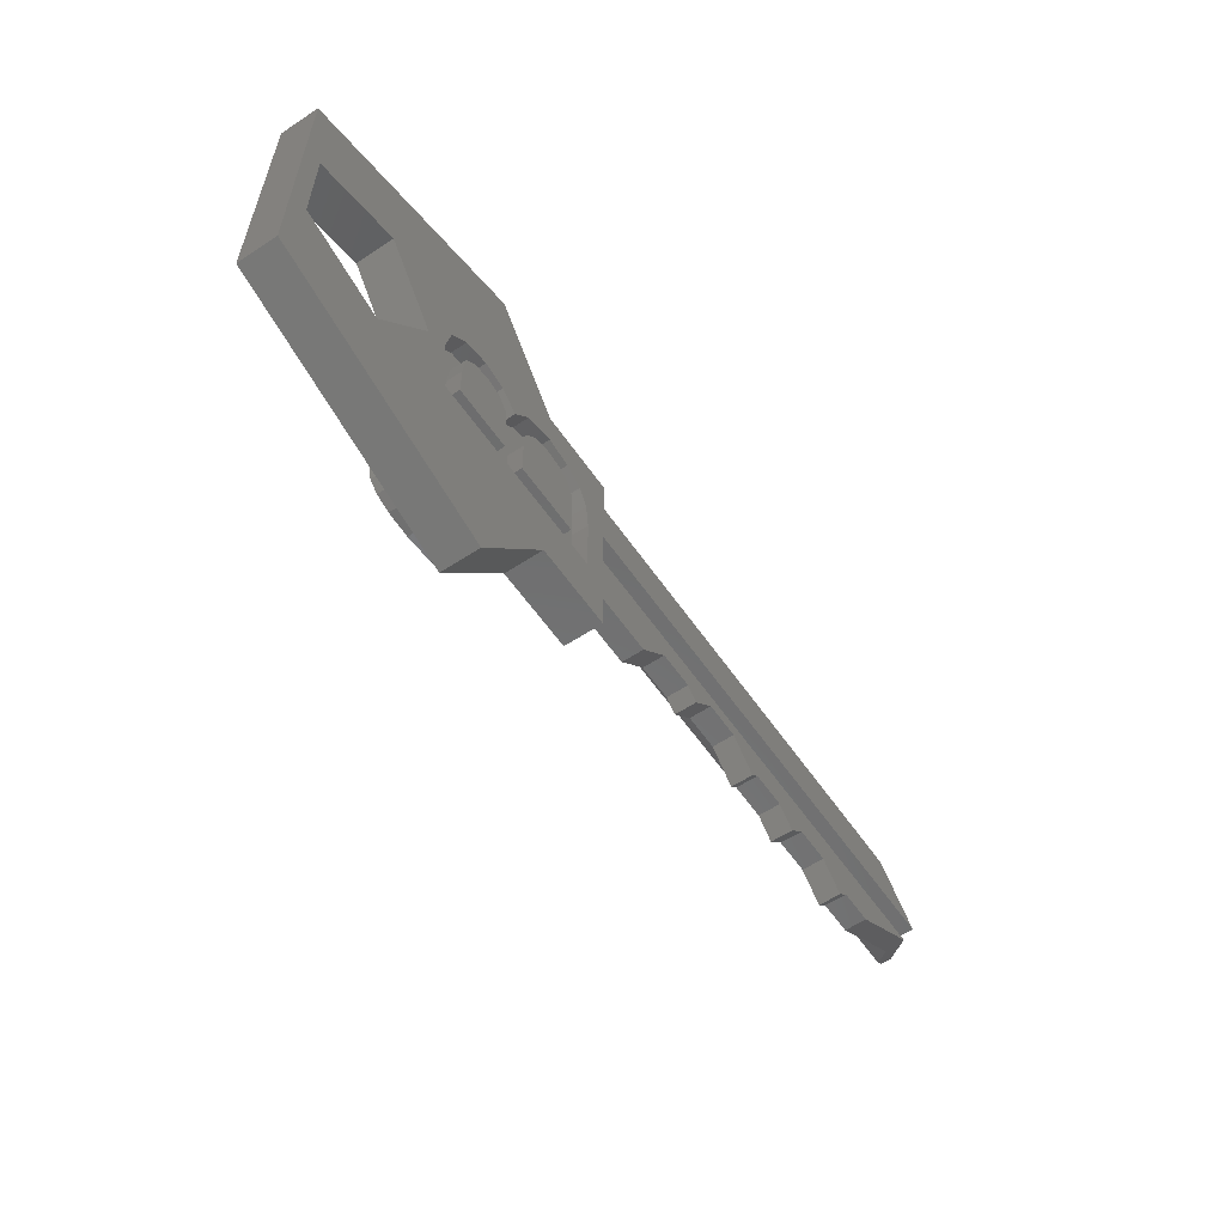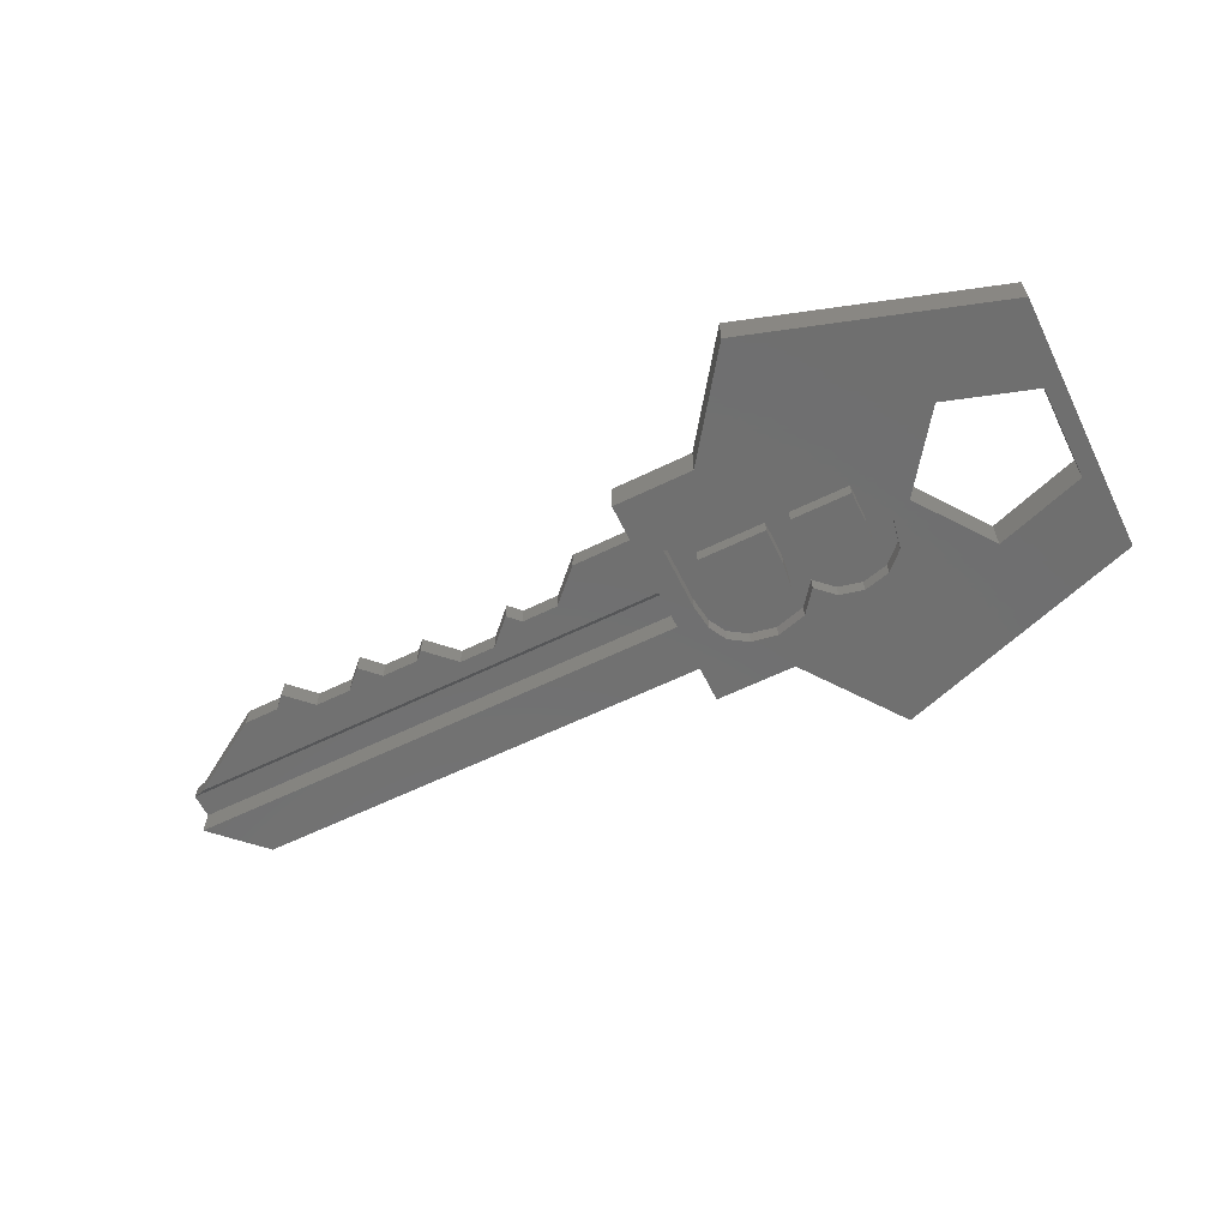
<metadata>
{"format":"stl","ext":"stl","renderer":"f3d","projection":"perspective","resolution":1024,"background":"white","views":[{"elev":-58.3,"azim":124.3,"up":"+Y"},{"elev":-61.9,"azim":26.2,"up":"+Z"}]}
</metadata>
<code>
# stl→obj: 398 verts, 796 faces
v 16.44 -5.007e-06 0
v 11.58 11.89 0
v 19.55 4.28 0
v 19.55 -4.28 0
v 25.56 -7.347 0
v 11.58 -11.89 0
v 4.194 -2.85 0
v 2.943 -6.225 0
v 2.943 -4.15 0
v 2.943 -0.816 0
v -0.3059 -4.15 0
v -4.056 -2.4 0
v -4.706 -3.05 0
v -6.056 -1.7 0
v -8.056 -1.7 0
v -9.581 -3.225 0
v -10.06 -2.75 0
v -12.06 -2.75 0
v -13.06 -3.75 0
v -14.06 -2.75 0
v -16.06 -2.75 0
v -17.41 -4.1 0
v -18.06 -3.45 0
v 4.194 0.6782 0
v 7.466 6.225 0
v 4.93 3.182 0
v 2.943 1.4 0
v 2.943 -5.007e-06 0
v -25.56 1.4 0
v 2.943 4.15 0
v 4.38 2.17 0
v 11.12 3.365 0
v 12.46 3.687 0
v -22.81 4.15 0
v 13.93 3.325 0
v 14.97 2.321 0
v 25.56 7.347 0
v 24.58 -2.645 0
v 15.31 -2.85 0
v 24.58 2.645 0
v 15.31 0.6205 0
v 7.416 4.135 0
v 9.099 3.684 0
v 10.11 2.394 0
v 5.964 3.861 0
v 7.466 -6.225 0
v -2.056 -2.4 0
v -19.95 -3.45 0
v -24.17 -0.816 0
v 2.943 6.225 0
v 25.56 7.347 2.1
v 25.56 -7.347 2.1
v 11.58 11.89 2.1
v 7.466 6.225 2.1
v 2.943 6.225 2.1
v 2.943 4.15 2.1
v -22.81 4.15 2.1
v -25.56 1.4 1.5
v -25.56 1.4 2.1
v -25.06 1.9 2.1
v -25.06 1.9 0.9
v -23.41 3.55 0.9
v -23.41 3.55 2.1
v 2.943 1.4 1.5
v 2.943 0.05 1.5
v 2.943 -5.007e-06 1.413
v -25.56 0.05 1.5
v -24.44 -0.65 1.2
v -25.27 -0.1304 2.1
v -25.56 0.05 2.1
v -19.95 -3.45 1.2
v -18.06 -3.45 1.2
v -17.41 -4.1 1.2
v -16.06 -2.75 1.2
v -14.06 -2.75 1.2
v -13.06 -3.75 1.2
v -12.06 -2.75 1.2
v -10.06 -2.75 1.2
v -9.581 -3.225 1.2
v -8.056 -1.7 1.2
v -6.056 -1.7 1.2
v -4.706 -3.05 1.2
v -4.056 -2.4 1.2
v -2.056 -2.4 1.2
v -0.3059 -4.15 1.2
v 2.943 -4.15 1.2
v 2.943 -6.225 2.1
v 2.943 -0.1304 2.1
v 2.943 -0.65 1.2
v 7.466 -6.225 2.1
v 11.58 -11.89 2.1
v 19.55 -4.28 2.1
v 24.58 -2.645 2.1
v 24.58 2.645 2.1
v 16.44 -5.007e-06 2.1
v 19.55 4.28 2.1
v 15.31 -2.85 0.9
v 15.31 0.6205 0.9
v 4.194 -2.85 0.9
v 4.194 0.6782 0.9
v 4.38 2.17 0.9
v 4.93 3.182 0.9
v 5.964 3.861 0.9
v 7.416 4.135 0.9
v 9.099 3.684 0.9
v 10.11 2.394 0.9
v 11.12 3.365 0.9
v 12.46 3.687 0.9
v 13.93 3.325 0.9
v 14.97 2.321 0.9
v 14.09 -2.085 2.1
v 15.52 -3.291 2.1
v 10.27 -9.069 2.1
v 9.943 -8.149 2.1
v 2.943 3.55 2.1
v 11.2 -2.016 2.1
v 10.27 -1.469 2.1
v 10.62 -5.605 2.1
v 12.78 -6.5 2.1
v 11.92 -5.999 2.1
v 10.52 -7.001 2.1
v 12.58 -3.382 2.1
v 12.66 -2.809 2.1
v 11.49 -2.7 2.1
v 14.87 -5.764 2.1
v 13.37 -3.511 2.1
v 13.72 -4.451 2.1
v 15.62 -0.5493 2.1
v 15.44 -1.264 2.1
v 14.36 -6.685 2.1
v 15.29 -7.234 2.1
v 15.5 8.7 2.1
v 12.78 -2.199 2.1
v 13.14 2.032 2.1
v 11.84 1.601 2.1
v 12.78 1.1 2.1
v 14.23 1.69 2.1
v 15.25 2.142 2.1
v 14.36 0.9151 2.1
v 15.29 0.3664 2.1
v 14.87 3.66 2.1
v 14.76 2.532 2.1
v 15.06 3.145 2.1
v 13.64 3.077 2.1
v 12.64 4.9 2.1
v 14.98 4.365 2.1
v 14.08 5.432 2.1
v 10.52 0.5995 2.1
v 10.87 1.804 2.1
v 12.9 4.29 2.1
v 14.19 4.116 2.1
v 13.46 3.748 2.1
v 13.41 5.592 2.1
v 12.9 6.078 2.1
v 12.4 5.433 2.1
v 15.5 6.965 2.1
v 15.33 6.114 2.1
v 15.62 3.108 2.1
v 10.18 2.361 2.1
v 9.943 3.165 2.1
v 14.18 2.3 2.1
v 14.92 -9.371 2.1
v 14.09 -9.685 2.1
v 11.55 5.207 2.1
v 10.83 5.344 2.1
v 12.78 -5.057 2.1
v 10.77 -3.672 2.1
v 10.5 -4.298 2.1
v 9.943 -0.5493 2.1
v 2.943 1.9 2.1
v 13.22 -5.551 2.1
v 10.57 4.416 2.1
v 15.52 -5.764 2.1
v 15.44 -8.864 2.1
v 15.62 -8.149 2.1
v 12.78 -9.799 2.1
v 11.2 -9.616 2.1
v 14.92 -1.771 2.1
v 14.81 5.612 2.1
v 14.87 -3.779 2.1
v 13.12 -4.288 2.1
v 12.97 -3.755 2.1
v 11.55 -3.341 2.1
v 10.37 -3.191 2.1
v 9.943 -4.298 2.1
v 10.88 -5.045 2.1
v 11.86 -5.35 2.1
v 10.31 5.684 2.1
v 10.04 6.19 2.1
v 9.943 8.7 2.1
v 9.943 6.936 2.1
v 2.943 3.55 0.9
v 2.943 1.9 0.9
v 13.99 -1.625 0.9
v 10.64 -1.625 0.9
v 5.558 1.51 0.9
v 5.862 2.217 0.9
v 6.479 2.684 0.9
v 8.495 2.602 0.9
v 10.77 1.542 0.9
v 7.416 2.867 0.9
v 13.99 0.2231 0.9
v 13.84 1.63 0.9
v 12.29 2.482 0.9
v 13.26 2.261 0.9
v 10.64 0.3744 0.9
v 9.14 1.868 0.9
v 9.326 0.5132 0.9
v 5.506 -1.625 0.9
v 5.506 0.6782 0.9
v 9.326 -1.625 0.9
v 11.32 2.246 0.9
v 15.62 3.108 2.999
v 15.25 2.142 2.999
v 14.98 4.365 2.999
v 12.64 4.9 2.999
v 10.57 4.416 2.999
v 9.943 3.165 2.999
v 10.18 2.361 2.999
v 10.87 1.804 2.999
v 11.84 1.601 2.999
v 13.14 2.032 2.999
v 13.64 3.077 2.999
v 13.46 3.748 2.999
v 12.9 4.29 2.999
v 14.19 4.116 2.999
v 14.87 3.66 2.999
v 15.06 3.145 2.999
v 14.76 2.532 2.999
v 14.18 2.3 2.999
v 14.23 1.69 2.999
v 15.62 -0.5493 2.999
v 15.44 -1.264 2.999
v 15.29 0.3664 2.999
v 14.36 0.9151 2.999
v 12.78 1.1 2.999
v 10.52 0.5995 2.999
v 9.943 -0.5493 2.999
v 10.27 -1.469 2.999
v 11.2 -2.016 2.999
v 12.78 -2.199 2.999
v 14.09 -2.085 2.999
v 14.92 -1.771 2.999
v 15.62 -8.149 2.999
v 15.44 -8.864 2.999
v 15.29 -7.234 2.999
v 14.36 -6.685 2.999
v 12.78 -6.5 2.999
v 10.52 -7.001 2.999
v 9.943 -8.149 2.999
v 10.27 -9.069 2.999
v 11.2 -9.616 2.999
v 12.78 -9.799 2.999
v 14.09 -9.685 2.999
v 14.92 -9.371 2.999
v 15.52 -3.291 2.999
v 15.52 -5.764 2.999
v 12.66 -2.809 2.999
v 12.58 -3.382 2.999
v 12.97 -3.755 2.999
v 13.12 -4.288 2.999
v 12.78 -5.057 2.999
v 11.86 -5.35 2.999
v 10.88 -5.045 2.999
v 10.5 -4.298 2.999
v 10.77 -3.672 2.999
v 11.55 -3.341 2.999
v 11.49 -2.7 2.999
v 10.37 -3.191 2.999
v 9.943 -4.298 2.999
v 10.62 -5.605 2.999
v 11.92 -5.999 2.999
v 13.22 -5.551 2.999
v 13.72 -4.451 2.999
v 13.37 -3.511 2.999
v 14.87 -3.779 2.999
v 14.87 -5.764 2.999
v 15.5 8.7 2.999
v 15.5 6.965 2.999
v 9.943 8.7 2.999
v 9.943 6.936 2.999
v 10.04 6.19 2.999
v 10.31 5.684 2.999
v 10.83 5.344 2.999
v 11.55 5.207 2.999
v 12.4 5.433 2.999
v 12.9 6.078 2.999
v 13.41 5.592 2.999
v 14.08 5.432 2.999
v 14.81 5.612 2.999
v 15.33 6.114 2.999
v 13.84 1.63 0
v 13.99 0.2231 0
v 13.99 -1.625 0
v 10.64 -1.625 0
v 10.64 0.3744 0
v 10.77 1.542 0
v 11.32 2.246 0
v 12.29 2.482 0
v 13.26 2.261 0
v 9.14 1.868 0
v 9.326 0.5132 0
v 9.326 -1.625 0
v 5.506 -1.625 0
v 5.506 0.6782 0
v 5.558 1.51 0
v 5.862 2.217 0
v 6.479 2.684 0
v 7.416 2.867 0
v 8.495 2.602 0
v 10.85 2.507 2.999
v 10.5 3.176 2.999
v 12.71 3.904 2.999
v 11.84 4.195 2.999
v 11.8 2.228 2.999
v 11.16 4.06 2.999
v 10.67 3.683 2.999
v 13.04 3.199 2.999
v 12.71 2.504 2.999
v 15.05 -0.5424 2.999
v 10.96 -1.269 2.999
v 10.5 -0.5493 2.999
v 14.65 0.1409 2.999
v 10.96 0.1698 2.999
v 12.78 0.4613 2.999
v 12.78 -1.561 2.999
v 14.6 -1.269 2.999
v 15.05 -8.142 2.999
v 10.96 -8.869 2.999
v 10.5 -8.149 2.999
v 14.65 -7.459 2.999
v 10.96 -7.43 2.999
v 12.78 -7.139 2.999
v 12.78 -9.161 2.999
v 14.6 -8.869 2.999
v 14.84 8.087 2.999
v 13.23 6.504 2.999
v 12.09 5.974 2.999
v 13.16 8.087 2.999
v 12.51 8.087 2.999
v 12.51 7.018 2.999
v 13.16 7.088 2.999
v 14.77 6.46 2.999
v 14.48 6.145 2.999
v 10.6 8.087 2.999
v 13.99 6.034 2.999
v 13.51 6.152 2.999
v 10.78 6.167 2.999
v 10.63 6.52 2.999
v 10.6 6.936 2.999
v 11.55 5.841 2.999
v 11.09 5.933 2.999
v 14.84 7.163 2.999
v 12.42 6.341 2.999
v 12.71 3.904 2.1
v 13.04 3.199 2.1
v 11.84 4.195 2.1
v 11.16 4.06 2.1
v 10.67 3.683 2.1
v 10.5 3.176 2.1
v 10.85 2.507 2.1
v 11.8 2.228 2.1
v 12.71 2.504 2.1
v 14.65 0.1409 2.1
v 15.05 -0.5424 2.1
v 12.78 0.4613 2.1
v 10.96 0.1698 2.1
v 10.5 -0.5493 2.1
v 10.96 -1.269 2.1
v 12.78 -1.561 2.1
v 14.6 -1.269 2.1
v 14.65 -7.459 2.1
v 15.05 -8.142 2.1
v 12.78 -7.139 2.1
v 10.96 -7.43 2.1
v 10.5 -8.149 2.1
v 10.96 -8.869 2.1
v 12.78 -9.161 2.1
v 14.6 -8.869 2.1
v 14.84 8.087 2.1
v 14.84 7.163 2.1
v 13.16 8.087 2.1
v 13.16 7.088 2.1
v 13.23 6.504 2.1
v 13.51 6.152 2.1
v 13.99 6.034 2.1
v 14.48 6.145 2.1
v 14.77 6.46 2.1
v 12.51 8.087 2.1
v 12.51 7.018 2.1
v 10.6 8.087 2.1
v 10.6 6.936 2.1
v 10.63 6.52 2.1
v 10.78 6.167 2.1
v 11.09 5.933 2.1
v 11.55 5.841 2.1
v 12.09 5.974 2.1
v 12.42 6.341 2.1
f 1 2 3
f 4 5 6
f 7 8 9
f 10 9 11
f 12 13 14
f 15 16 17
f 18 19 20
f 21 22 23
f 24 9 10
f 25 26 27
f 24 10 28
f 29 30 27
f 24 28 31
f 32 2 33
f 30 29 34
f 25 27 30
f 35 2 36
f 37 5 38
f 39 8 7
f 37 38 40
f 37 40 2
f 40 3 2
f 39 4 6
f 1 4 39
f 41 1 39
f 36 1 41
f 7 9 24
f 2 1 36
f 42 2 43
f 2 35 33
f 2 32 44
f 25 2 45
f 39 46 8
f 38 5 4
f 43 2 44
f 26 25 45
f 10 11 47
f 10 47 12
f 10 12 14
f 10 14 15
f 15 17 18
f 15 18 20
f 15 20 21
f 21 23 48
f 21 48 49
f 15 21 49
f 10 15 49
f 45 2 42
f 25 30 50
f 39 6 46
f 27 26 31
f 27 31 28
f 37 51 5
f 5 51 52
f 51 37 2
f 53 51 2
f 53 2 25
f 54 53 25
f 54 25 50
f 55 54 50
f 55 50 30
f 56 55 30
f 56 30 34
f 57 56 34
f 58 59 60
f 29 58 60
f 61 29 60
f 62 29 61
f 34 29 62
f 57 62 63
f 34 62 57
f 58 29 64
f 64 29 27
f 64 27 28
f 65 64 66
f 66 64 28
f 66 28 10
f 49 66 10
f 67 66 49
f 65 66 67
f 68 69 70
f 68 70 67
f 49 68 67
f 68 49 71
f 49 48 71
f 71 48 72
f 72 48 23
f 72 23 73
f 73 23 22
f 73 22 74
f 74 22 21
f 74 21 75
f 75 21 20
f 75 20 76
f 76 20 19
f 76 19 77
f 77 19 18
f 77 18 78
f 78 18 17
f 78 17 79
f 79 17 16
f 79 16 80
f 80 16 15
f 80 15 81
f 81 15 14
f 81 14 82
f 82 14 13
f 82 13 83
f 83 13 12
f 83 12 84
f 84 12 47
f 84 47 85
f 85 47 11
f 9 86 11
f 11 86 85
f 87 88 89
f 9 87 86
f 86 87 89
f 8 87 9
f 46 90 8
f 8 90 87
f 46 6 91
f 90 46 91
f 5 52 6
f 6 52 91
f 4 92 93
f 38 4 93
f 38 93 94
f 40 38 94
f 95 92 1
f 1 92 4
f 95 1 96
f 96 1 3
f 96 3 94
f 94 3 40
f 41 39 97
f 98 41 97
f 39 7 99
f 97 39 99
f 7 24 99
f 99 24 100
f 24 31 100
f 100 31 101
f 31 26 101
f 101 26 102
f 26 45 102
f 102 45 103
f 45 42 103
f 103 42 104
f 42 43 104
f 104 43 105
f 105 43 44
f 106 105 44
f 44 32 106
f 106 32 107
f 32 33 107
f 107 33 108
f 33 35 108
f 108 35 109
f 35 36 109
f 109 36 110
f 110 36 41
f 98 110 41
f 94 51 53
f 111 112 52
f 90 113 114
f 57 115 56
f 116 117 88
f 118 119 120
f 90 114 121
f 122 123 124
f 125 126 127
f 128 129 92
f 130 131 52
f 132 94 53
f 52 51 94
f 52 94 93
f 111 133 112
f 134 135 136
f 92 111 52
f 137 95 138
f 134 139 140
f 141 142 143
f 137 134 95
f 144 134 137
f 145 146 147
f 148 135 149
f 150 142 151
f 152 142 150
f 145 147 153
f 152 144 142
f 154 155 145
f 95 156 157
f 95 157 158
f 55 149 159
f 55 160 54
f 144 137 161
f 162 163 91
f 161 142 144
f 141 151 142
f 159 160 55
f 164 165 145
f 123 112 133
f 166 167 168
f 169 148 56
f 148 149 55
f 117 169 170
f 169 56 115
f 127 171 125
f 88 117 170
f 170 169 115
f 56 148 55
f 160 172 54
f 95 96 156
f 172 165 54
f 112 173 52
f 136 139 134
f 174 52 175
f 162 52 174
f 163 176 91
f 91 52 162
f 119 130 52
f 91 176 177
f 121 119 90
f 129 178 92
f 92 95 140
f 140 95 134
f 175 52 131
f 179 147 146
f 118 90 119
f 125 52 173
f 172 145 165
f 171 52 125
f 125 180 126
f 181 182 183
f 184 124 88
f 123 133 116
f 119 52 120
f 185 184 88
f 118 185 88
f 182 122 183
f 168 186 166
f 88 124 116
f 166 181 167
f 170 60 88
f 187 166 186
f 88 90 118
f 88 87 90
f 158 138 95
f 183 167 181
f 124 123 116
f 132 156 96
f 188 189 54
f 96 94 132
f 190 132 53
f 158 157 179
f 140 128 92
f 178 111 92
f 148 136 135
f 145 153 154
f 164 145 155
f 165 188 54
f 54 189 191
f 54 190 53
f 54 191 190
f 124 183 122
f 179 146 158
f 171 120 52
f 63 115 57
f 113 91 177
f 90 91 113
f 69 59 70
f 69 60 59
f 69 88 60
f 93 92 52
f 63 62 115
f 115 62 192
f 62 61 193
f 192 62 193
f 61 60 170
f 193 61 170
f 59 58 67
f 70 59 67
f 65 67 58
f 65 58 64
f 75 77 68
f 68 71 72
f 74 68 72
f 73 74 72
f 78 80 68
f 74 75 68
f 76 77 75
f 80 81 68
f 77 78 68
f 79 80 78
f 81 89 68
f 83 84 81
f 82 83 81
f 84 89 81
f 85 86 84
f 86 89 84
f 68 89 69
f 69 89 88
f 194 97 195
f 196 100 101
f 197 101 102
f 198 102 103
f 199 103 104
f 106 104 105
f 200 104 106
f 201 103 199
f 202 97 194
f 203 108 109
f 97 109 110
f 97 110 98
f 204 108 205
f 97 202 109
f 205 108 203
f 202 203 109
f 206 207 104
f 107 108 204
f 206 104 200
f 195 208 206
f 197 102 198
f 99 195 97
f 198 103 201
f 207 206 208
f 207 199 104
f 209 100 210
f 196 101 197
f 210 100 196
f 99 100 209
f 99 209 211
f 99 211 195
f 208 195 211
f 107 212 106
f 200 106 212
f 212 107 204
f 115 192 193
f 170 115 193
f 158 213 138
f 138 213 214
f 158 146 213
f 213 146 215
f 215 146 145
f 216 215 145
f 216 145 172
f 217 216 172
f 217 172 160
f 218 217 160
f 160 159 219
f 218 160 219
f 149 220 159
f 159 220 219
f 135 221 149
f 149 221 220
f 134 222 135
f 135 222 221
f 144 223 134
f 134 223 222
f 144 152 223
f 223 152 224
f 224 152 150
f 225 224 150
f 151 226 150
f 150 226 225
f 141 227 151
f 151 227 226
f 141 143 228
f 227 141 228
f 228 143 142
f 229 228 142
f 229 142 161
f 230 229 161
f 161 137 231
f 230 161 231
f 138 214 137
f 137 214 231
f 128 232 129
f 129 232 233
f 128 140 232
f 232 140 234
f 234 140 139
f 235 234 139
f 235 139 136
f 236 235 136
f 236 136 148
f 237 236 148
f 237 148 169
f 238 237 169
f 169 117 239
f 238 169 239
f 116 240 117
f 117 240 239
f 133 241 116
f 116 241 240
f 111 242 133
f 133 242 241
f 178 243 111
f 111 243 242
f 129 233 178
f 178 233 243
f 175 244 174
f 174 244 245
f 175 131 244
f 244 131 246
f 246 131 130
f 247 246 130
f 247 130 119
f 248 247 119
f 248 119 121
f 249 248 121
f 249 121 114
f 250 249 114
f 114 113 251
f 250 114 251
f 177 252 113
f 113 252 251
f 176 253 177
f 177 253 252
f 163 254 176
f 176 254 253
f 162 255 163
f 163 255 254
f 174 245 162
f 162 245 255
f 112 256 173
f 173 256 257
f 256 112 123
f 258 256 123
f 258 123 122
f 259 258 122
f 182 260 122
f 122 260 259
f 182 181 261
f 260 182 261
f 261 181 166
f 262 261 166
f 262 166 187
f 263 262 187
f 263 187 186
f 264 263 186
f 186 168 264
f 264 168 265
f 167 266 168
f 168 266 265
f 183 267 167
f 167 267 266
f 183 124 267
f 267 124 268
f 268 124 184
f 269 268 184
f 269 184 185
f 270 269 185
f 185 118 271
f 270 185 271
f 120 272 118
f 118 272 271
f 171 273 120
f 120 273 272
f 127 274 171
f 171 274 273
f 127 126 274
f 274 126 275
f 180 276 126
f 126 276 275
f 276 180 125
f 277 276 125
f 173 257 125
f 125 257 277
f 132 278 156
f 156 278 279
f 278 132 190
f 280 278 190
f 280 190 191
f 281 280 191
f 191 189 282
f 281 191 282
f 189 188 283
f 282 189 283
f 165 284 188
f 188 284 283
f 164 285 165
f 165 285 284
f 155 286 164
f 164 286 285
f 154 287 155
f 155 287 286
f 153 288 154
f 154 288 287
f 147 289 153
f 153 289 288
f 179 290 147
f 147 290 289
f 157 291 179
f 179 291 290
f 156 279 157
f 157 279 291
f 292 203 293
f 293 203 202
f 294 293 194
f 194 293 202
f 295 294 195
f 195 294 194
f 296 295 195
f 206 296 195
f 297 296 206
f 200 297 206
f 298 297 200
f 212 298 200
f 299 298 212
f 204 299 212
f 300 299 204
f 205 300 204
f 300 205 292
f 292 205 203
f 301 207 302
f 302 207 208
f 303 302 211
f 211 302 208
f 304 303 209
f 209 303 211
f 305 304 209
f 210 305 209
f 306 305 210
f 196 306 210
f 307 306 196
f 197 307 196
f 308 307 197
f 198 308 197
f 309 308 198
f 201 309 198
f 310 309 201
f 199 310 201
f 310 199 301
f 301 199 207
f 214 213 215
f 228 214 215
f 224 225 223
f 228 229 214
f 311 312 218
f 220 222 219
f 229 230 214
f 217 225 216
f 313 223 225
f 216 226 215
f 226 227 215
f 230 231 214
f 227 228 215
f 314 313 225
f 315 311 219
f 225 226 216
f 316 314 217
f 222 315 219
f 219 311 218
f 218 312 217
f 312 317 217
f 317 316 217
f 217 314 225
f 313 318 223
f 221 222 220
f 222 319 315
f 222 318 319
f 222 223 318
f 233 232 234
f 320 233 235
f 235 233 234
f 321 322 238
f 241 233 240
f 242 233 241
f 243 233 242
f 236 323 235
f 323 320 235
f 324 325 237
f 326 321 239
f 240 326 239
f 240 233 326
f 239 321 238
f 238 322 237
f 327 326 233
f 322 324 237
f 237 325 236
f 325 323 236
f 320 327 233
f 245 244 246
f 328 245 247
f 247 245 246
f 329 330 250
f 253 245 252
f 254 245 253
f 255 245 254
f 248 331 247
f 331 328 247
f 332 333 249
f 334 329 251
f 252 334 251
f 252 245 334
f 251 329 250
f 250 330 249
f 335 334 245
f 330 332 249
f 249 333 248
f 333 331 248
f 328 335 245
f 275 256 258
f 276 277 257
f 274 259 260
f 274 258 259
f 274 275 258
f 271 263 264
f 270 264 265
f 269 265 266
f 269 266 268
f 270 265 269
f 271 264 270
f 273 262 263
f 271 273 263
f 261 274 260
f 276 256 275
f 257 256 276
f 273 261 262
f 267 268 266
f 272 273 271
f 273 274 261
f 336 278 280
f 287 337 338
f 290 279 289
f 291 279 290
f 339 336 280
f 279 278 336
f 340 341 342
f 289 279 343
f 289 344 288
f 289 343 344
f 345 340 280
f 344 346 288
f 287 346 347
f 287 288 346
f 348 349 282
f 340 339 280
f 350 345 281
f 338 351 287
f 337 342 341
f 284 351 283
f 284 287 351
f 283 352 282
f 352 348 282
f 282 349 281
f 349 350 281
f 281 345 280
f 347 337 287
f 336 353 279
f 286 284 285
f 286 287 284
f 354 338 337
f 351 352 283
f 341 354 337
f 342 339 340
f 353 343 279
f 293 294 292
f 292 294 295
f 292 295 296
f 292 296 297
f 292 297 298
f 292 298 299
f 292 299 300
f 302 303 301
f 301 303 304
f 301 304 305
f 301 305 306
f 301 306 307
f 301 307 308
f 301 308 309
f 301 309 310
f 355 356 318
f 313 355 318
f 355 313 357
f 357 313 314
f 357 314 358
f 358 314 316
f 358 316 359
f 359 316 317
f 359 317 360
f 360 317 312
f 361 360 311
f 311 360 312
f 315 362 361
f 311 315 361
f 319 363 362
f 315 319 362
f 318 356 363
f 319 318 363
f 364 365 320
f 323 364 320
f 364 323 366
f 366 323 325
f 366 325 367
f 367 325 324
f 367 324 368
f 368 324 322
f 369 368 321
f 321 368 322
f 326 370 369
f 321 326 369
f 327 371 370
f 326 327 370
f 320 365 371
f 327 320 371
f 372 373 328
f 331 372 328
f 372 331 374
f 374 331 333
f 374 333 375
f 375 333 332
f 375 332 376
f 376 332 330
f 377 376 329
f 329 376 330
f 334 378 377
f 329 334 377
f 335 379 378
f 334 335 378
f 328 373 379
f 335 328 379
f 336 380 381
f 353 336 381
f 380 336 382
f 382 336 339
f 382 339 383
f 383 339 342
f 384 383 337
f 337 383 342
f 385 384 347
f 347 384 337
f 346 386 385
f 347 346 385
f 344 387 386
f 346 344 386
f 343 388 387
f 344 343 387
f 353 381 388
f 343 353 388
f 340 389 390
f 341 340 390
f 389 340 391
f 391 340 345
f 391 345 392
f 392 345 350
f 393 392 349
f 349 392 350
f 394 393 348
f 348 393 349
f 352 395 394
f 348 352 394
f 351 396 395
f 352 351 395
f 338 397 396
f 351 338 396
f 354 398 397
f 338 354 397
f 341 390 398
f 354 341 398
f 363 356 355
f 358 363 357
f 357 363 355
f 359 363 358
f 360 363 359
f 361 363 360
f 362 363 361
f 371 365 364
f 367 371 366
f 366 371 364
f 368 371 367
f 369 371 368
f 370 371 369
f 379 373 372
f 375 379 374
f 374 379 372
f 376 379 375
f 377 379 376
f 378 379 377
f 381 380 382
f 384 381 383
f 383 381 382
f 385 381 384
f 386 381 385
f 387 381 386
f 388 381 387
f 390 389 391
f 393 390 392
f 392 390 391
f 394 390 393
f 395 390 394
f 396 390 395
f 397 390 396
f 398 390 397

</code>
